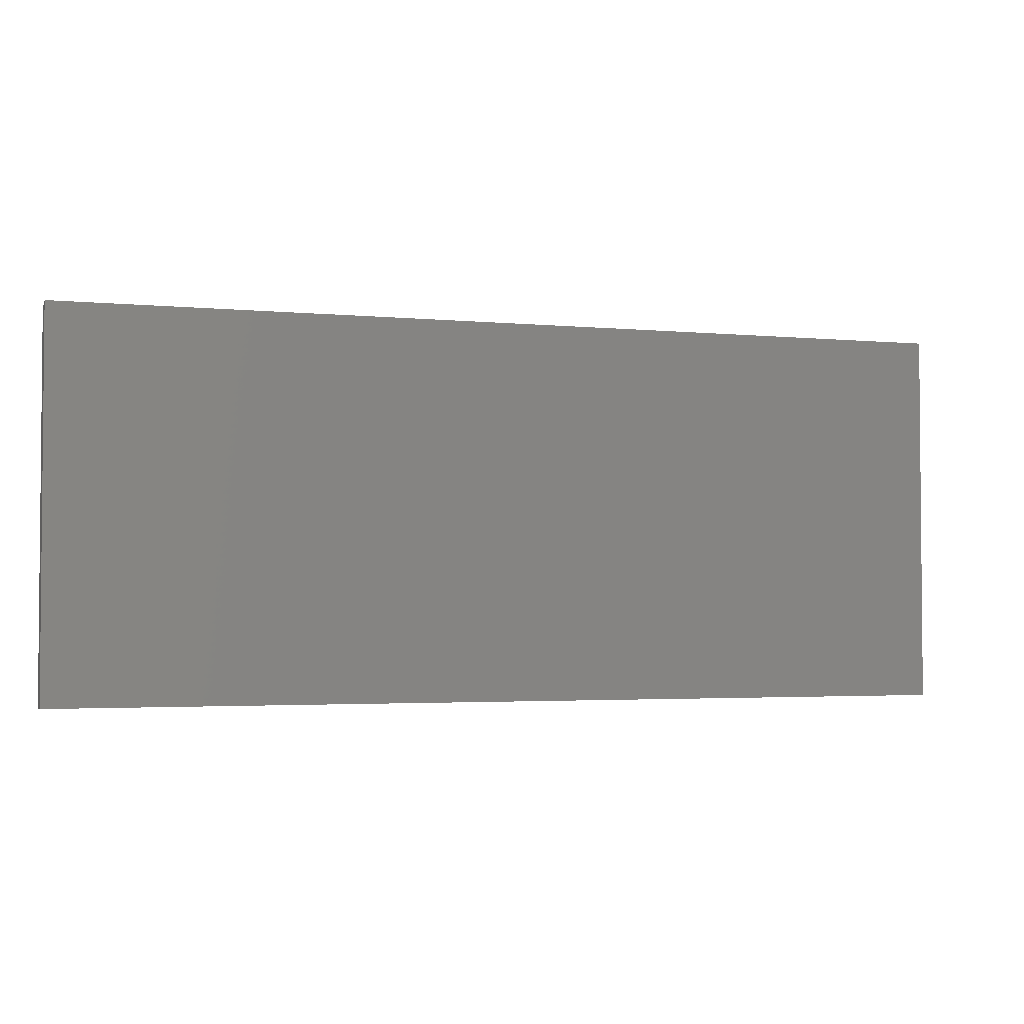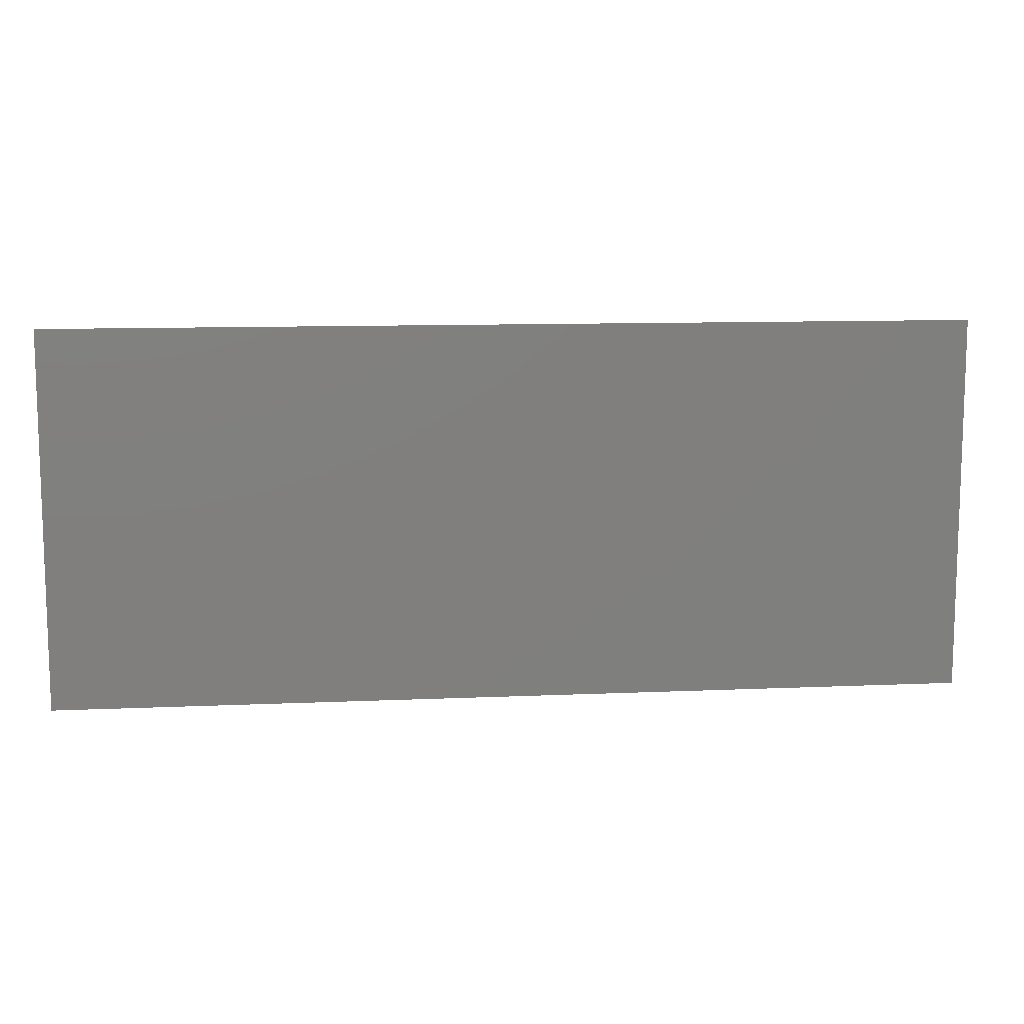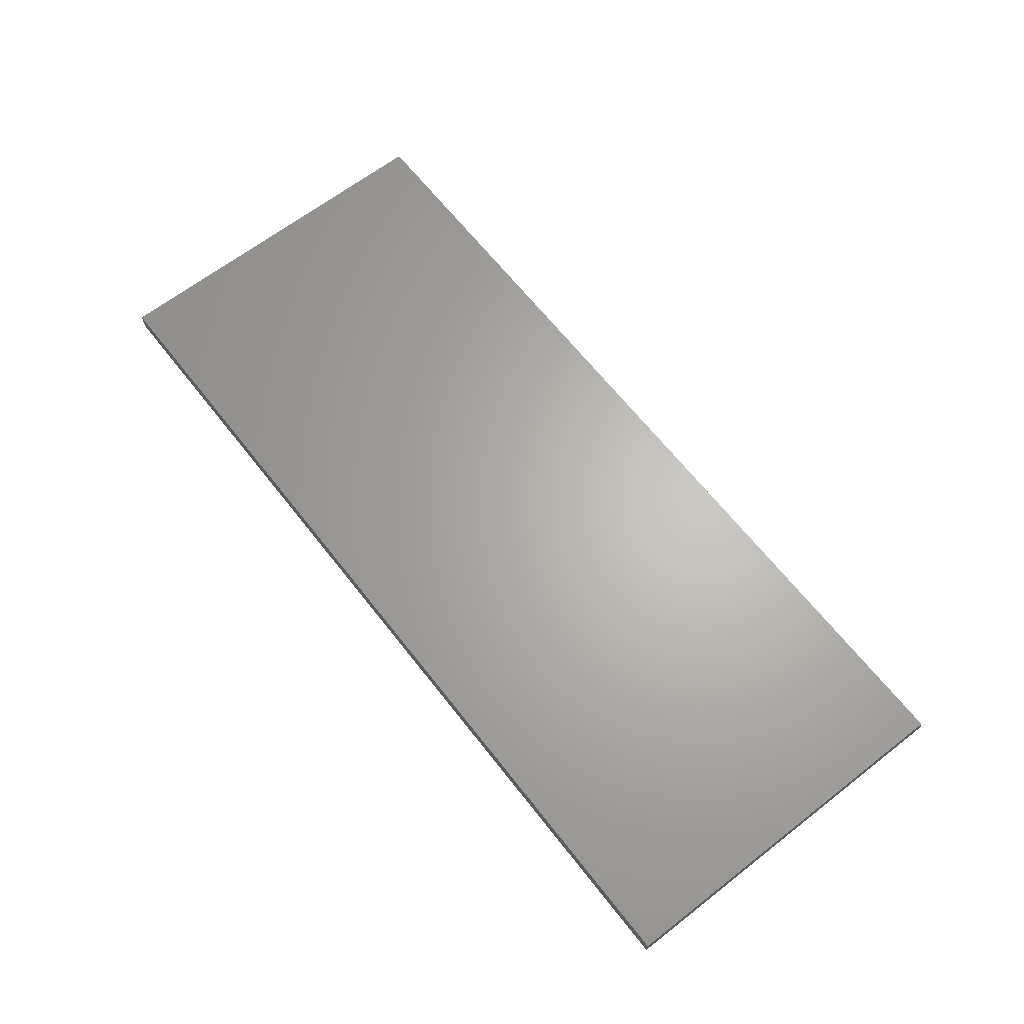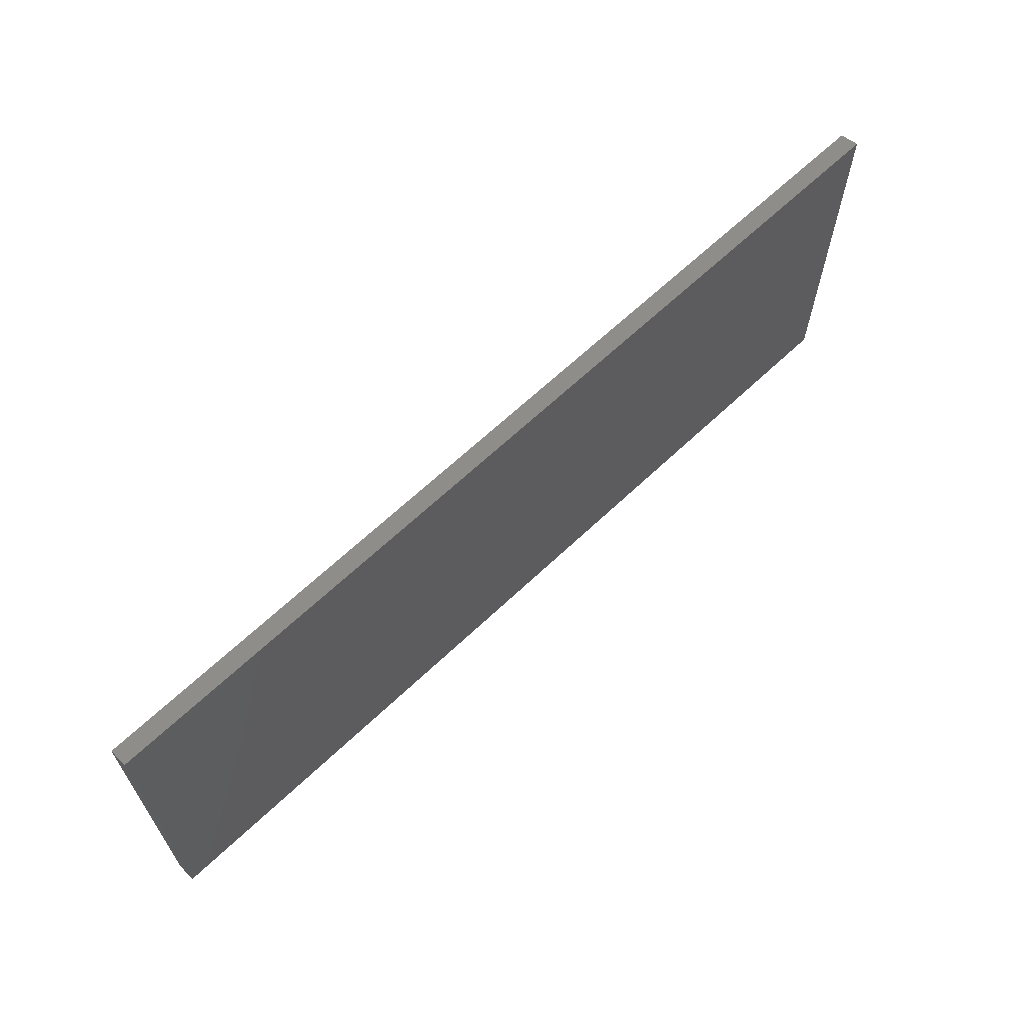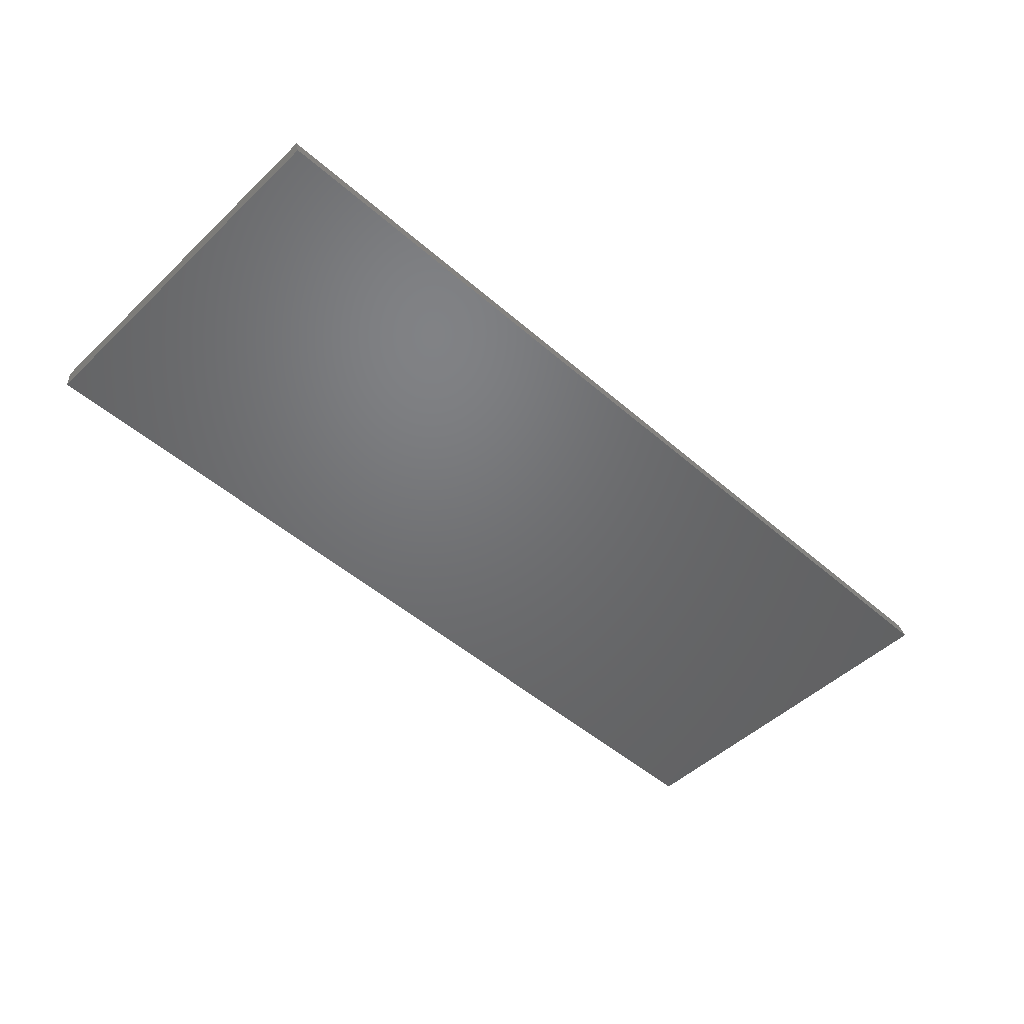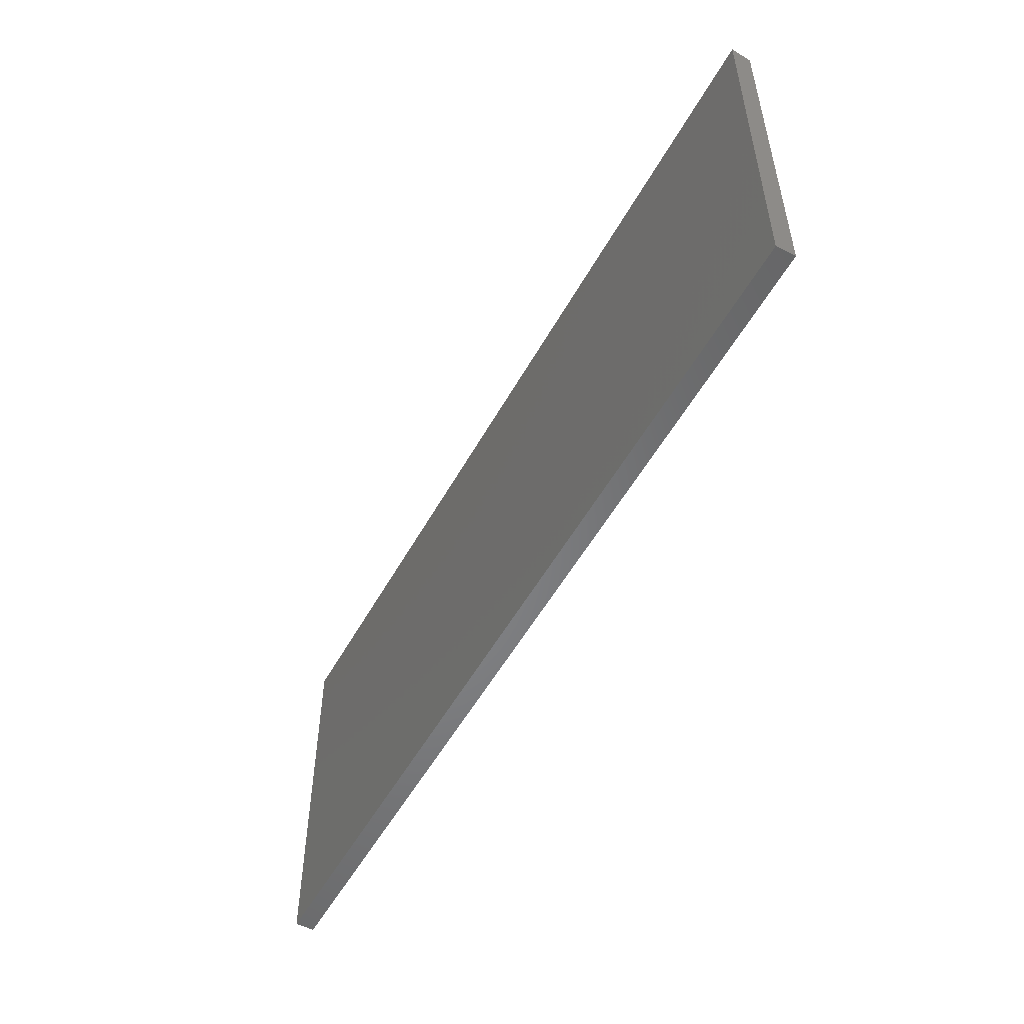
<metadata>
{"format":"stl","ext":"stl","renderer":"f3d","projection":"perspective","resolution":1024,"background":"white","views":[{"elev":-2.9,"azim":-18.5,"up":"+Z"},{"elev":10.7,"azim":-6.3,"up":"+Z"},{"elev":65.0,"azim":-128.0,"up":"+Y"},{"elev":64.7,"azim":-43.7,"up":"+Z"},{"elev":-49.3,"azim":-43.9,"up":"+Y"},{"elev":-52.7,"azim":61.7,"up":"+Z"}]}
</metadata>
<code>
# stl→obj: 8 verts, 12 faces
v -0.75 0 -0.3047
v -0.75 3.375e-17 0.3033
v 0.75 1.665e-16 -0.3047
v 0.75 2.003e-16 0.3033
v -0.75 -0.03125 0.3111
v -0.75 -0.03125 -0.3047
v 0.75 -0.03125 -0.3047
v 0.75 -0.03125 0.3111
f 1 2 3
f 3 2 4
f 5 2 6
f 6 2 1
f 7 3 8
f 8 3 4
f 6 7 5
f 5 7 8
f 8 4 5
f 5 4 2
f 6 1 7
f 7 1 3

</code>
